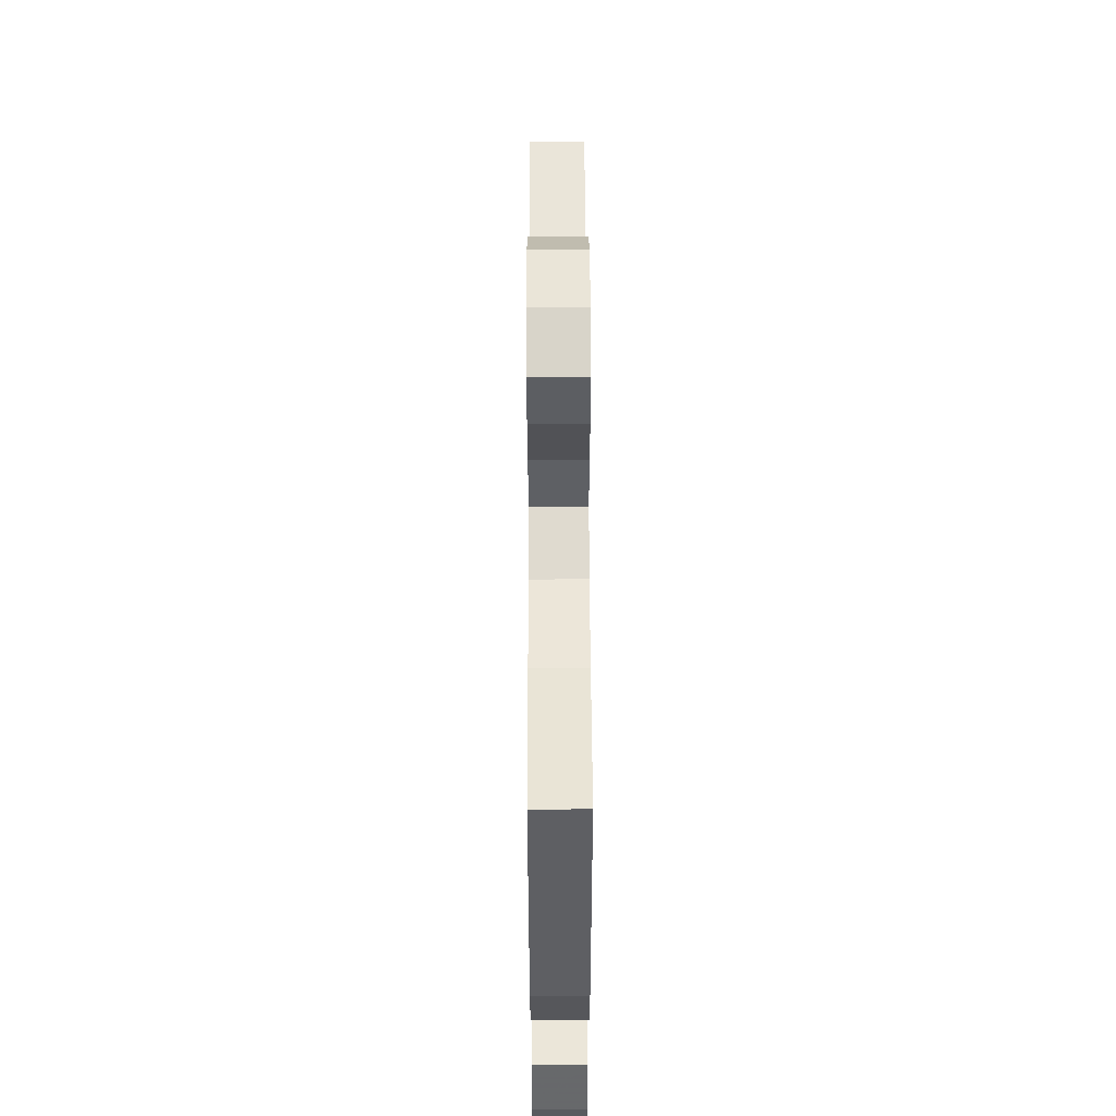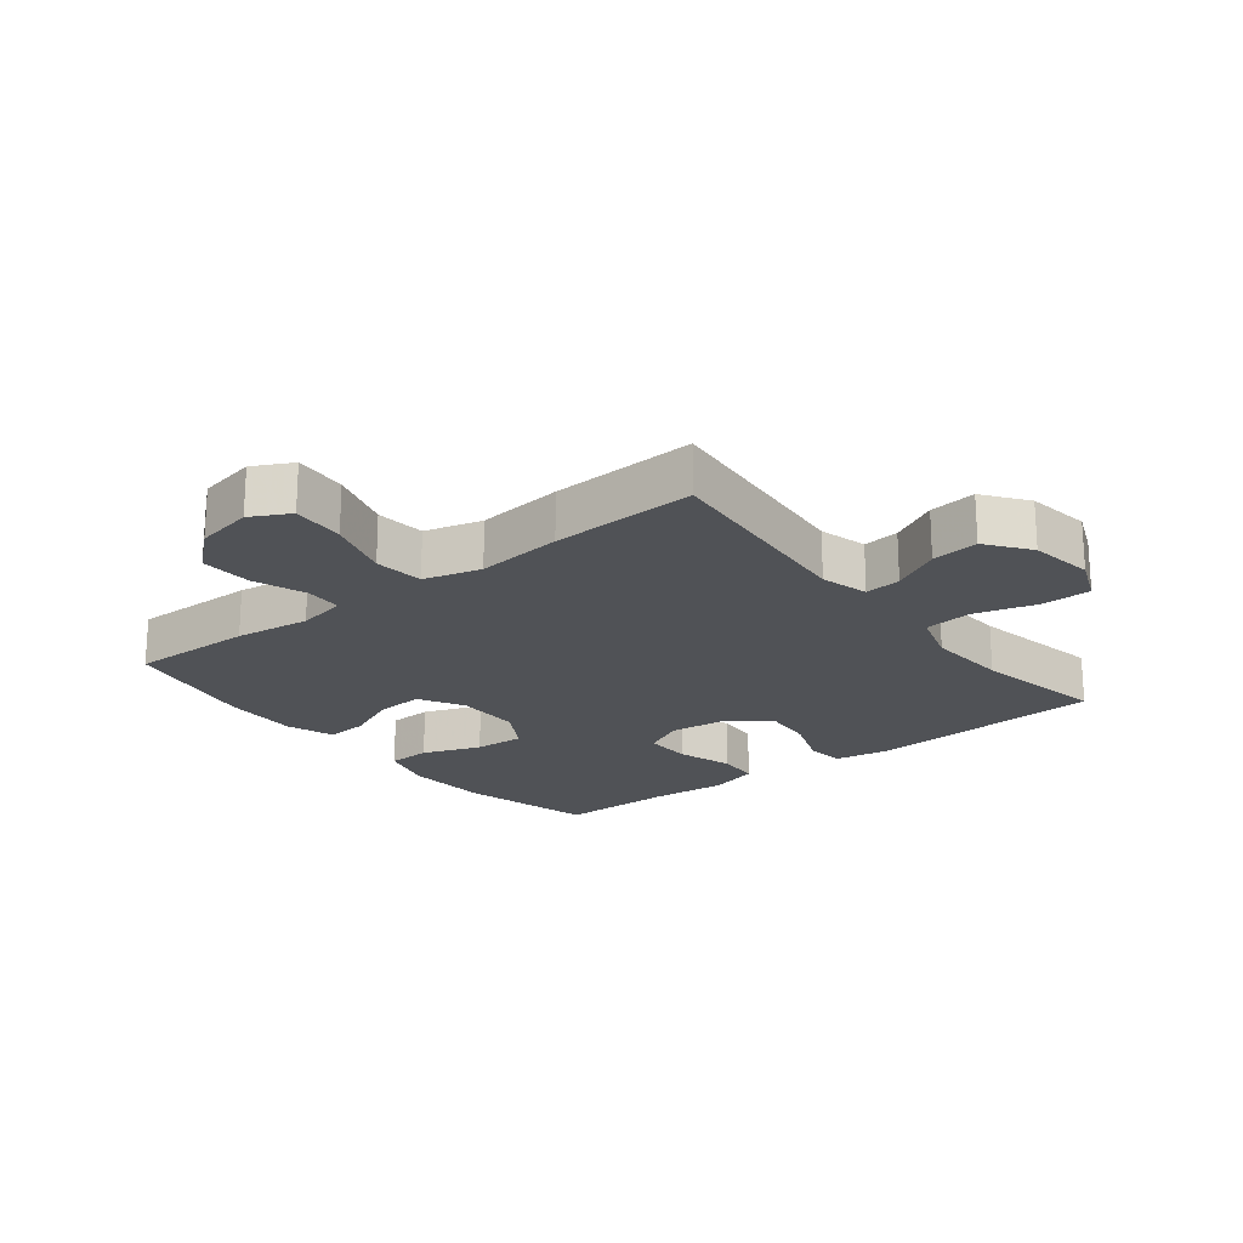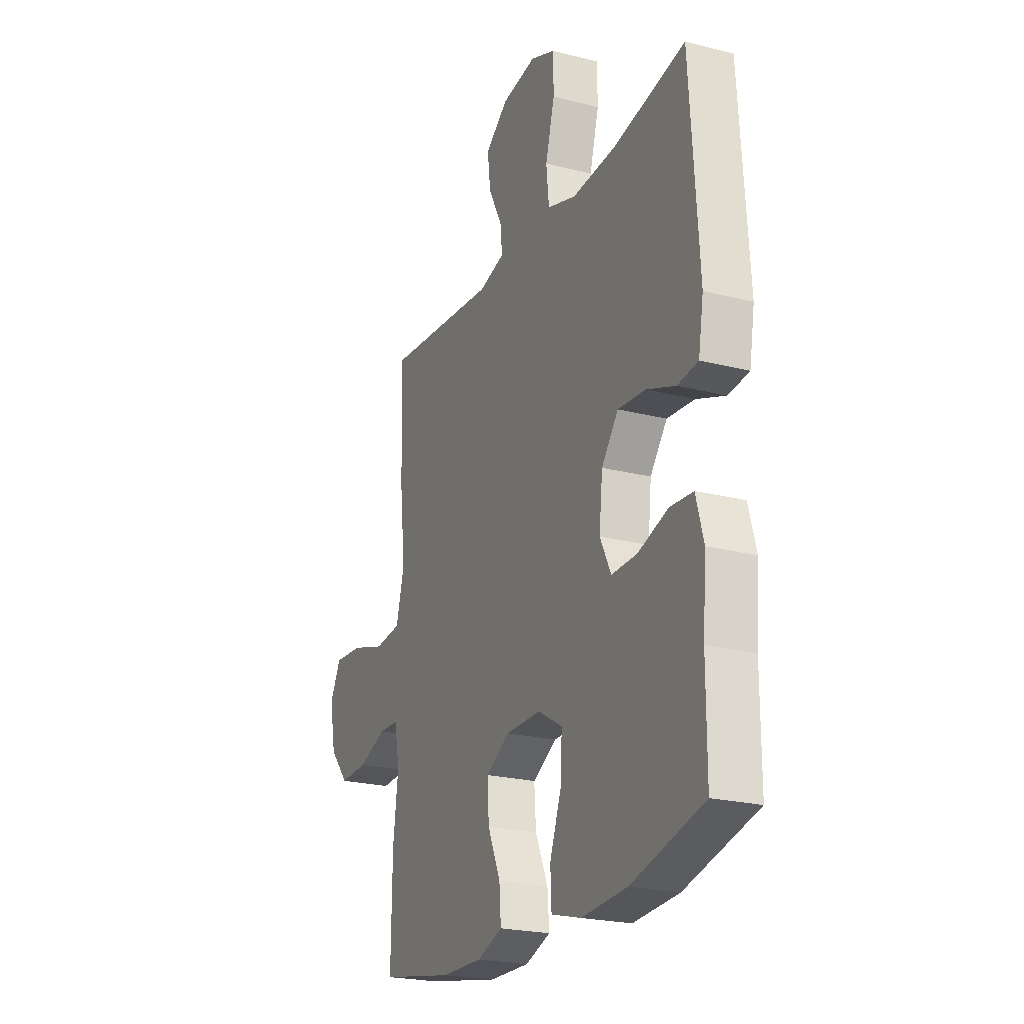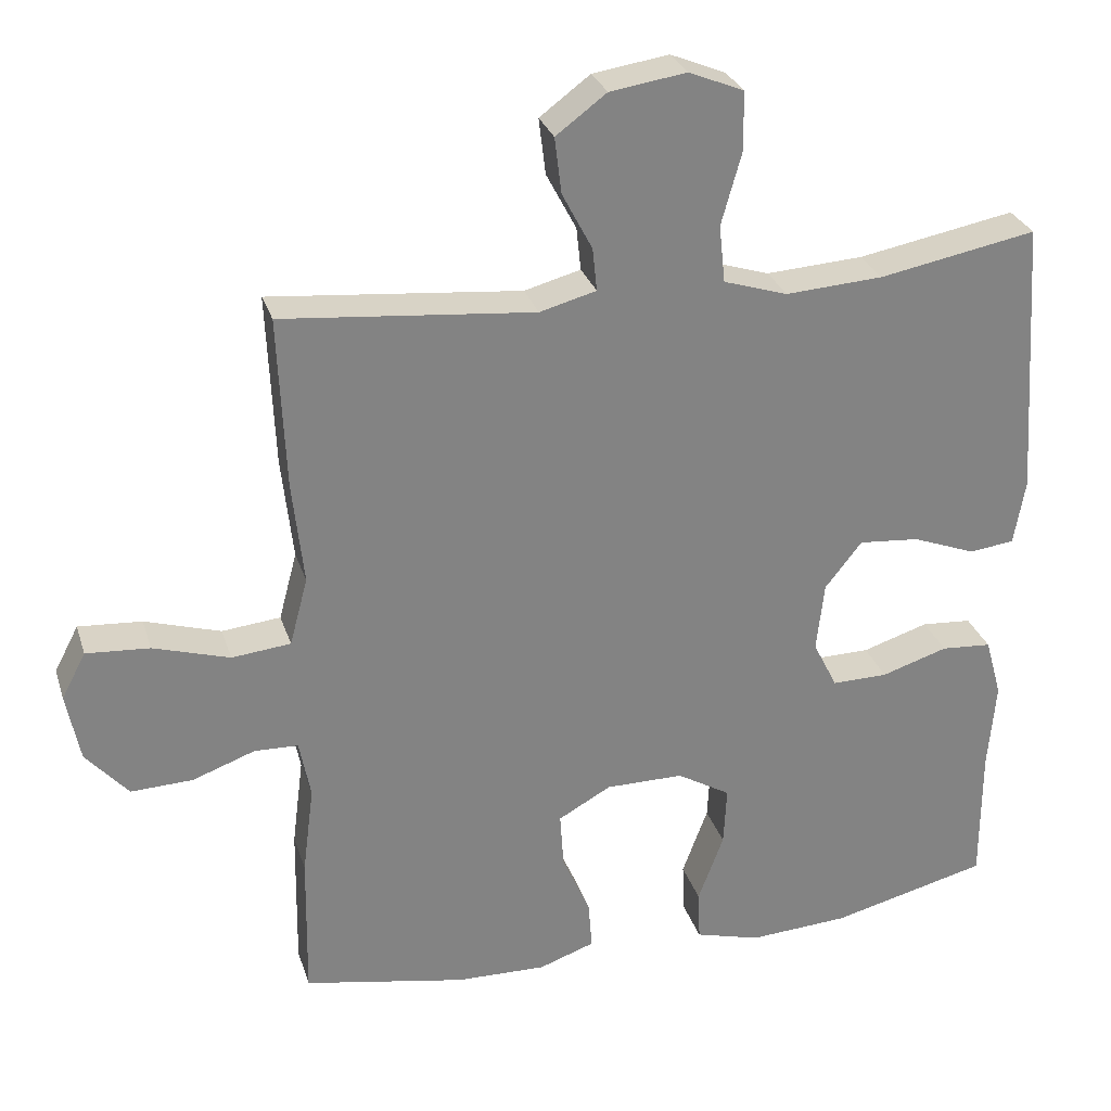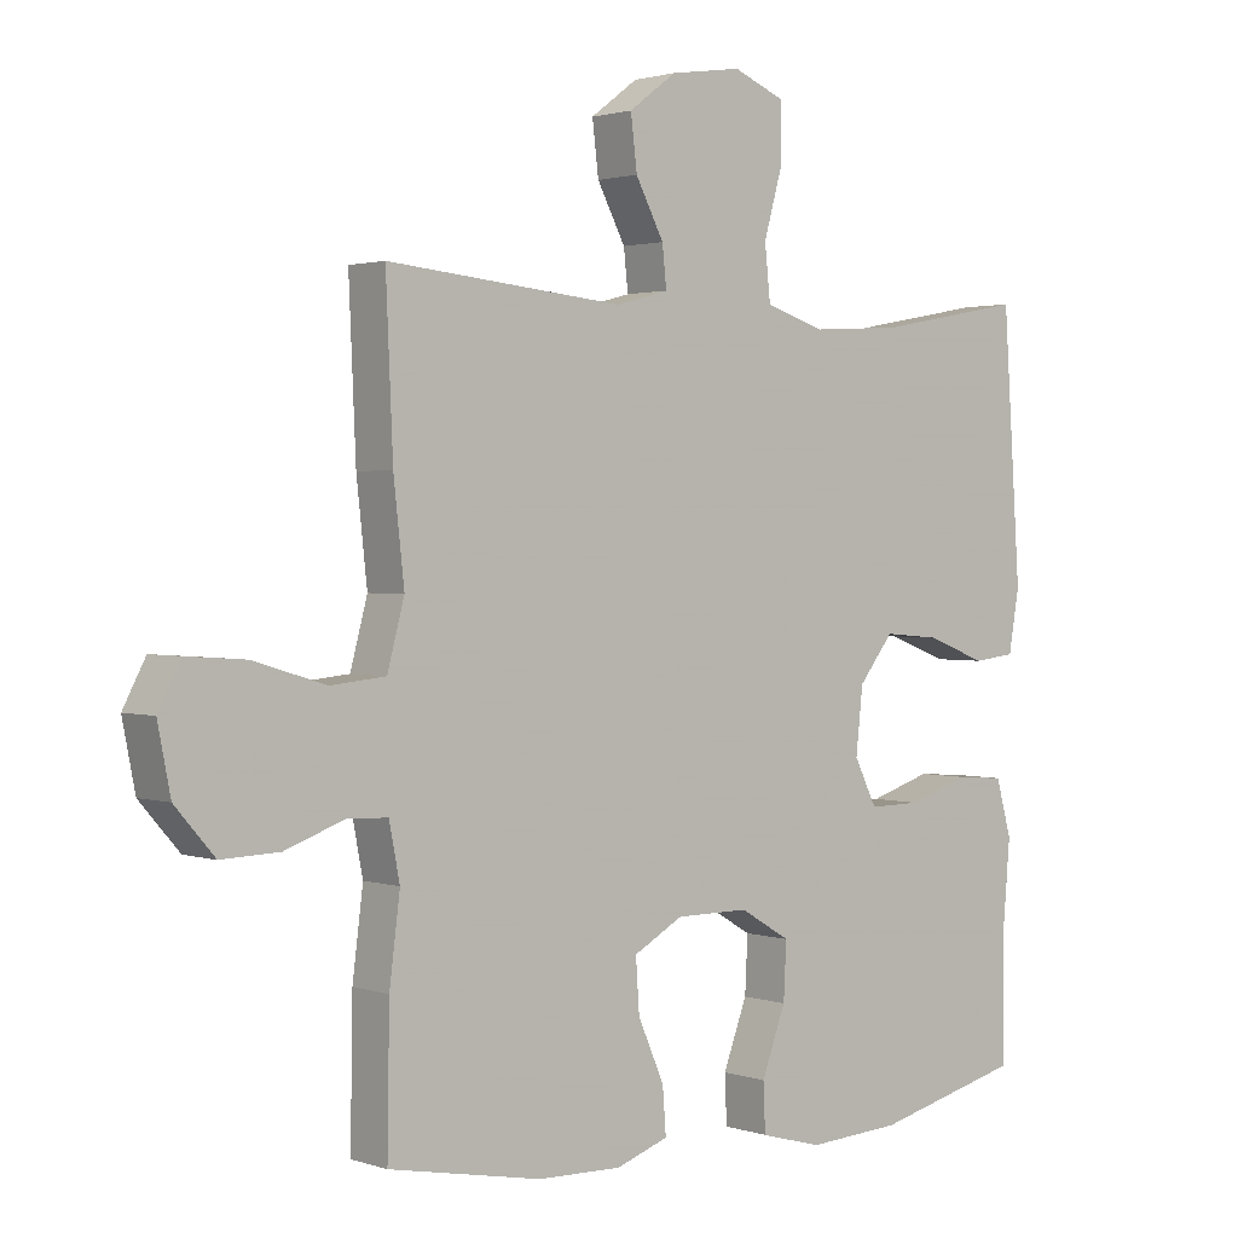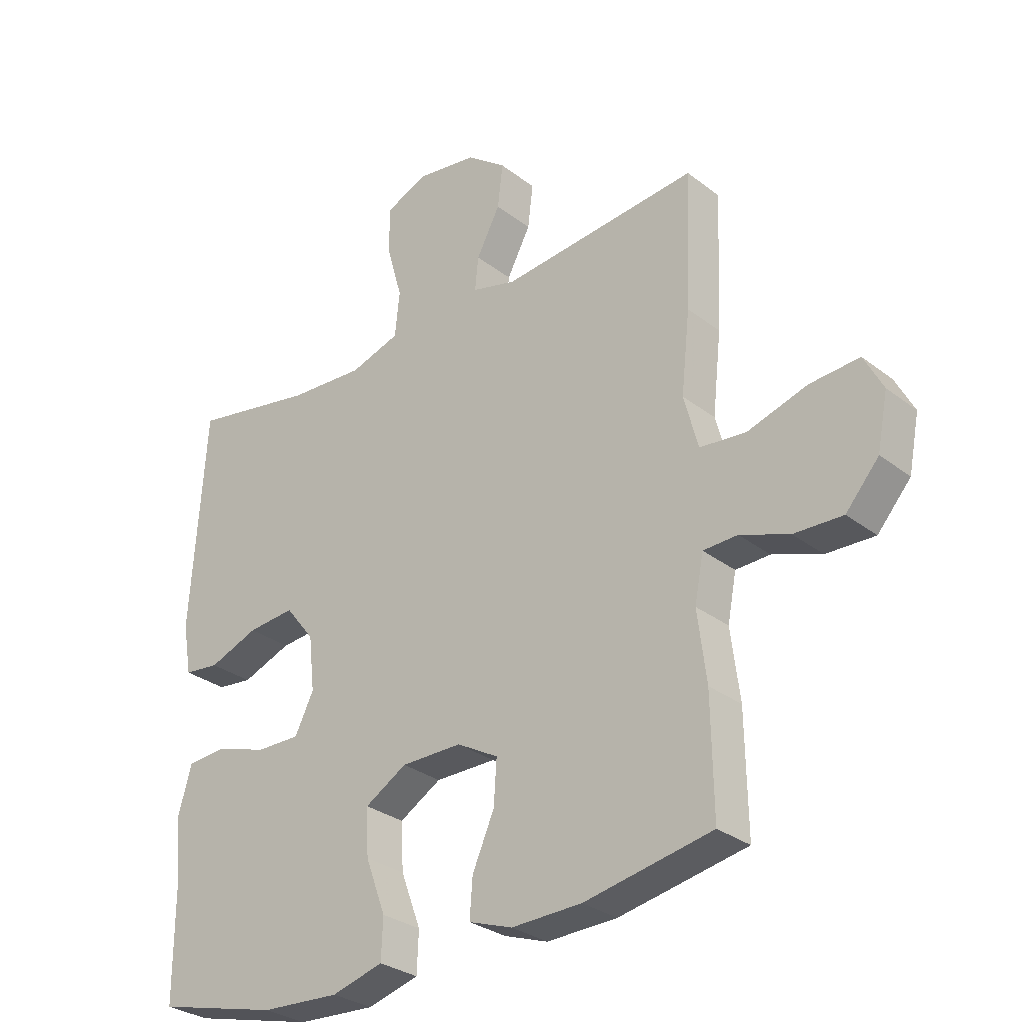
<metadata>
{"format":"obj","ext":"obj","renderer":"f3d","projection":"perspective","resolution":1024,"background":"white","views":[{"elev":53.0,"azim":89.8,"up":"+Z"},{"elev":-20.7,"azim":-51.8,"up":"+Y"},{"elev":-22.9,"azim":66.5,"up":"+Z"},{"elev":28.8,"azim":-16.2,"up":"+Z"},{"elev":1.7,"azim":-40.4,"up":"+Z"},{"elev":-29.8,"azim":-138.3,"up":"+Z"}]}
</metadata>
<code>
v 0.5 0.07 -0.5
v 0.291 0.07 -0.552
v 0.158 0.07 -0.56
v 0.071 0.07 -0.536
v 0.068 0.07 -0.468
v 0.102 0.07 -0.377
v 0.106 0.07 -0.298
v 0.035 0.07 -0.256
v -0.068 0.07 -0.256
v -0.138 0.07 -0.295
v -0.133 0.07 -0.369
v -0.096 0.07 -0.453
v -0.091 0.07 -0.518
v -0.165 0.07 -0.544
v -0.284 0.07 -0.541
v -0.5 0.07 -0.5
v -0.497 0.07 -0.306
v -0.482 0.07 -0.188
v -0.497 0.07 -0.111
v -0.555 0.07 -0.109
v -0.638 0.07 -0.139
v -0.72 0.07 -0.142
v -0.776 0.07 -0.078
v -0.794 0.07 0.013
v -0.762 0.07 0.074
v -0.678 0.07 0.068
v -0.577 0.07 0.037
v -0.499 0.07 0.045
v -0.475 0.07 0.135
v -0.49 0.07 0.271
v -0.5 0.07 0.5
v -0.166 0.07 0.468
v -0.091 0.07 0.488
v -0.097 0.07 0.545
v -0.137 0.07 0.621
v -0.146 0.07 0.695
v -0.079 0.07 0.745
v 0.022 0.07 0.76
v 0.095 0.07 0.73
v 0.096 0.07 0.652
v 0.069 0.07 0.556
v 0.077 0.07 0.48
v 0.162 0.07 0.453
v 0.291 0.07 0.461
v 0.5 0.07 0.5
v 0.525 0.07 0.129
v 0.51 0.07 0.042
v 0.45 0.07 0.035
v 0.366 0.07 0.067
v 0.286 0.07 0.074
v 0.237 0.07 0.012
v 0.227 0.07 -0.08
v 0.259 0.07 -0.144
v 0.333 0.07 -0.143
v 0.421 0.07 -0.115
v 0.488 0.07 -0.12
v 0.51 0.07 -0.199
v 0.5 0.07 -0.318
v 0.5 0 -0.5
v 0.291 0 -0.552
v 0.158 0 -0.56
v 0.071 0 -0.536
v 0.068 0 -0.468
v 0.102 0 -0.377
v 0.106 0 -0.298
v 0.035 0 -0.256
v -0.068 0 -0.256
v -0.138 0 -0.295
v -0.133 0 -0.369
v -0.096 0 -0.453
v -0.091 0 -0.518
v -0.165 0 -0.544
v -0.284 0 -0.541
v -0.5 0 -0.5
v -0.497 0 -0.306
v -0.482 0 -0.188
v -0.497 0 -0.111
v -0.555 0 -0.109
v -0.638 0 -0.139
v -0.72 0 -0.142
v -0.776 0 -0.078
v -0.794 0 0.013
v -0.762 0 0.074
v -0.678 0 0.068
v -0.577 0 0.037
v -0.499 0 0.045
v -0.475 0 0.135
v -0.49 0 0.271
v -0.5 0 0.5
v -0.166 0 0.468
v -0.091 0 0.488
v -0.097 0 0.545
v -0.137 0 0.621
v -0.146 0 0.695
v -0.079 0 0.745
v 0.022 0 0.76
v 0.095 0 0.73
v 0.096 0 0.652
v 0.069 0 0.556
v 0.077 0 0.48
v 0.162 0 0.453
v 0.291 0 0.461
v 0.5 0 0.5
v 0.525 0 0.129
v 0.51 0 0.042
v 0.45 0 0.035
v 0.366 0 0.067
v 0.286 0 0.074
v 0.237 0 0.012
v 0.227 0 -0.08
v 0.259 0 -0.144
v 0.333 0 -0.143
v 0.421 0 -0.115
v 0.488 0 -0.12
v 0.51 0 -0.199
v 0.5 0 -0.318
f 56 57 58
f 55 56 58
f 54 55 58
f 4 5 6
f 3 4 6
f 2 3 6
f 1 2 6
f 58 1 6
f 54 58 6
f 53 54 6
f 52 53 6 7
f 51 52 7 8
f 47 48 49
f 46 47 49
f 45 46 49
f 44 45 49
f 43 44 49 50
f 42 43 50 51
f 39 40 41
f 38 39 41
f 37 38 41
f 36 37 41
f 35 36 41
f 34 35 41
f 33 34 41 42
f 51 8 9
f 42 51 9
f 33 42 9
f 32 33 9
f 32 9 10
f 31 32 10
f 30 31 10
f 29 30 10
f 25 26 27
f 24 25 27
f 23 24 27
f 22 23 27
f 21 22 27
f 20 21 27
f 19 20 27 28
f 29 10 11
f 28 29 11
f 19 28 11
f 18 19 11
f 16 17 18
f 15 16 18
f 14 15 18
f 13 14 18
f 12 13 18
f 11 12 18
f 116 115 114
f 116 114 113
f 116 113 112
f 64 63 62
f 64 62 61
f 64 61 60
f 64 60 59
f 64 59 116
f 64 116 112
f 64 112 111
f 65 64 111 110
f 66 65 110 109
f 107 106 105
f 107 105 104
f 107 104 103
f 107 103 102
f 108 107 102 101
f 109 108 101 100
f 99 98 97
f 99 97 96
f 99 96 95
f 99 95 94
f 99 94 93
f 99 93 92
f 100 99 92 91
f 67 66 109
f 67 109 100
f 67 100 91
f 67 91 90
f 68 67 90
f 68 90 89
f 68 89 88
f 68 88 87
f 85 84 83
f 85 83 82
f 85 82 81
f 85 81 80
f 85 80 79
f 85 79 78
f 86 85 78 77
f 69 68 87
f 69 87 86
f 69 86 77
f 69 77 76
f 76 75 74
f 76 74 73
f 76 73 72
f 76 72 71
f 76 71 70
f 76 70 69
f 1 59 60 2
f 2 60 61 3
f 3 61 62 4
f 4 62 63 5
f 5 63 64 6
f 6 64 65 7
f 7 65 66 8
f 8 66 67 9
f 9 67 68 10
f 10 68 69 11
f 11 69 70 12
f 12 70 71 13
f 13 71 72 14
f 14 72 73 15
f 15 73 74 16
f 16 74 75 17
f 17 75 76 18
f 18 76 77 19
f 19 77 78 20
f 20 78 79 21
f 21 79 80 22
f 22 80 81 23
f 23 81 82 24
f 24 82 83 25
f 25 83 84 26
f 26 84 85 27
f 27 85 86 28
f 28 86 87 29
f 29 87 88 30
f 30 88 89 31
f 31 89 90 32
f 32 90 91 33
f 33 91 92 34
f 34 92 93 35
f 35 93 94 36
f 36 94 95 37
f 37 95 96 38
f 38 96 97 39
f 39 97 98 40
f 40 98 99 41
f 41 99 100 42
f 42 100 101 43
f 43 101 102 44
f 44 102 103 45
f 45 103 104 46
f 46 104 105 47
f 47 105 106 48
f 48 106 107 49
f 49 107 108 50
f 50 108 109 51
f 51 109 110 52
f 52 110 111 53
f 53 111 112 54
f 54 112 113 55
f 55 113 114 56
f 56 114 115 57
f 57 115 116 58
f 58 116 59 1

</code>
